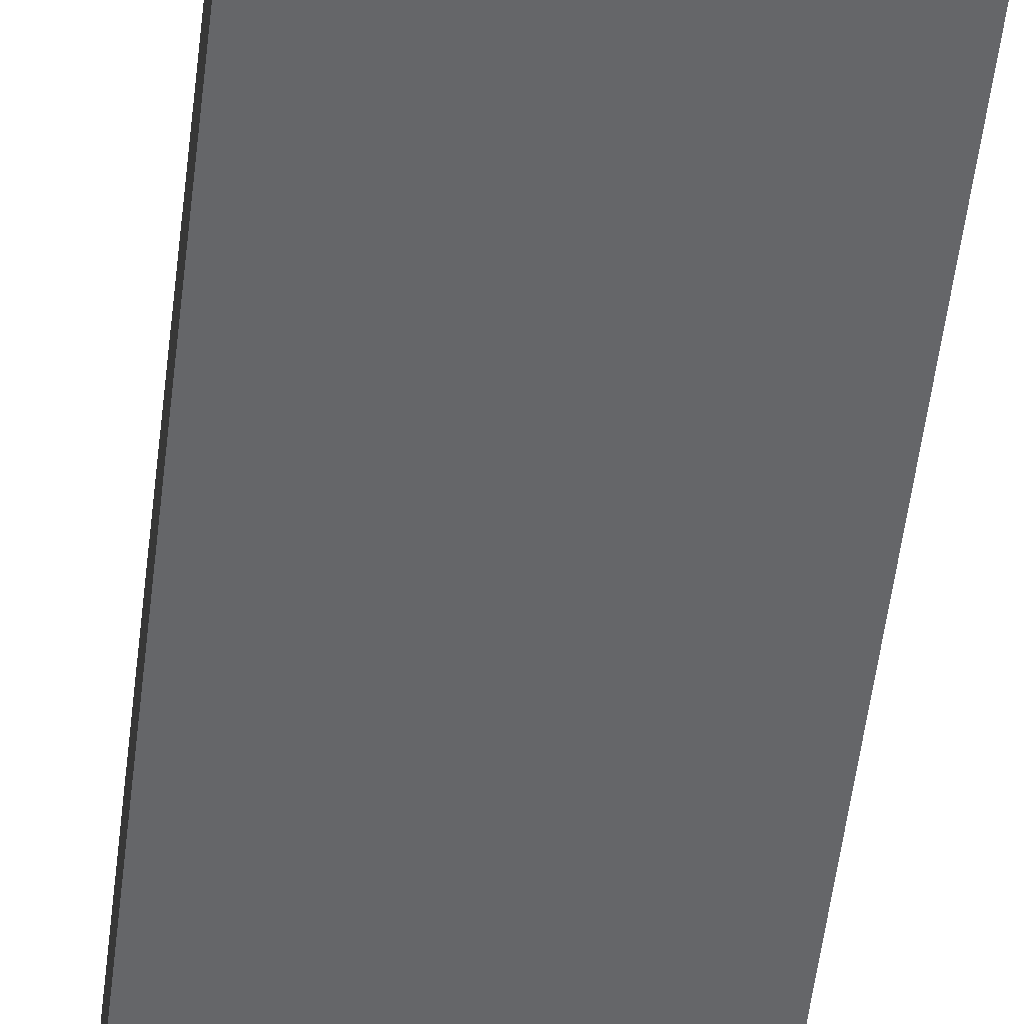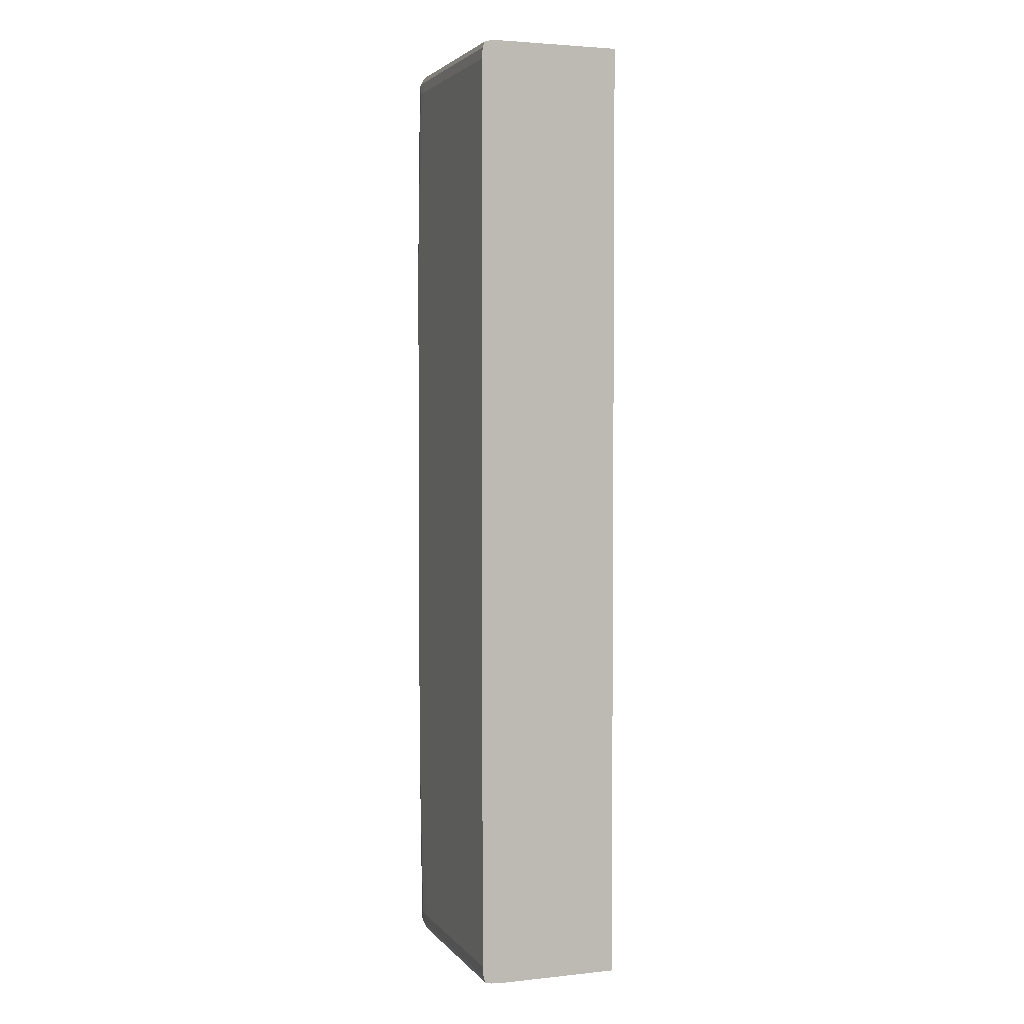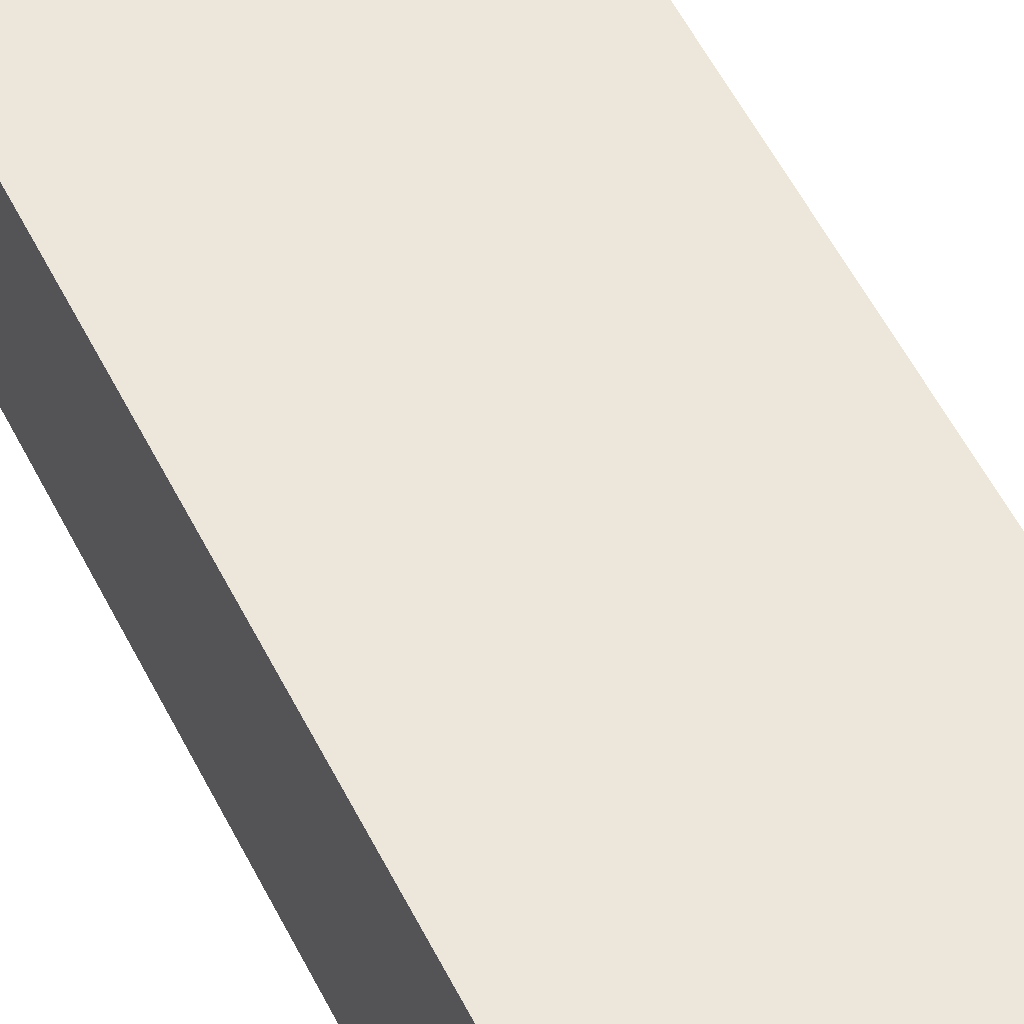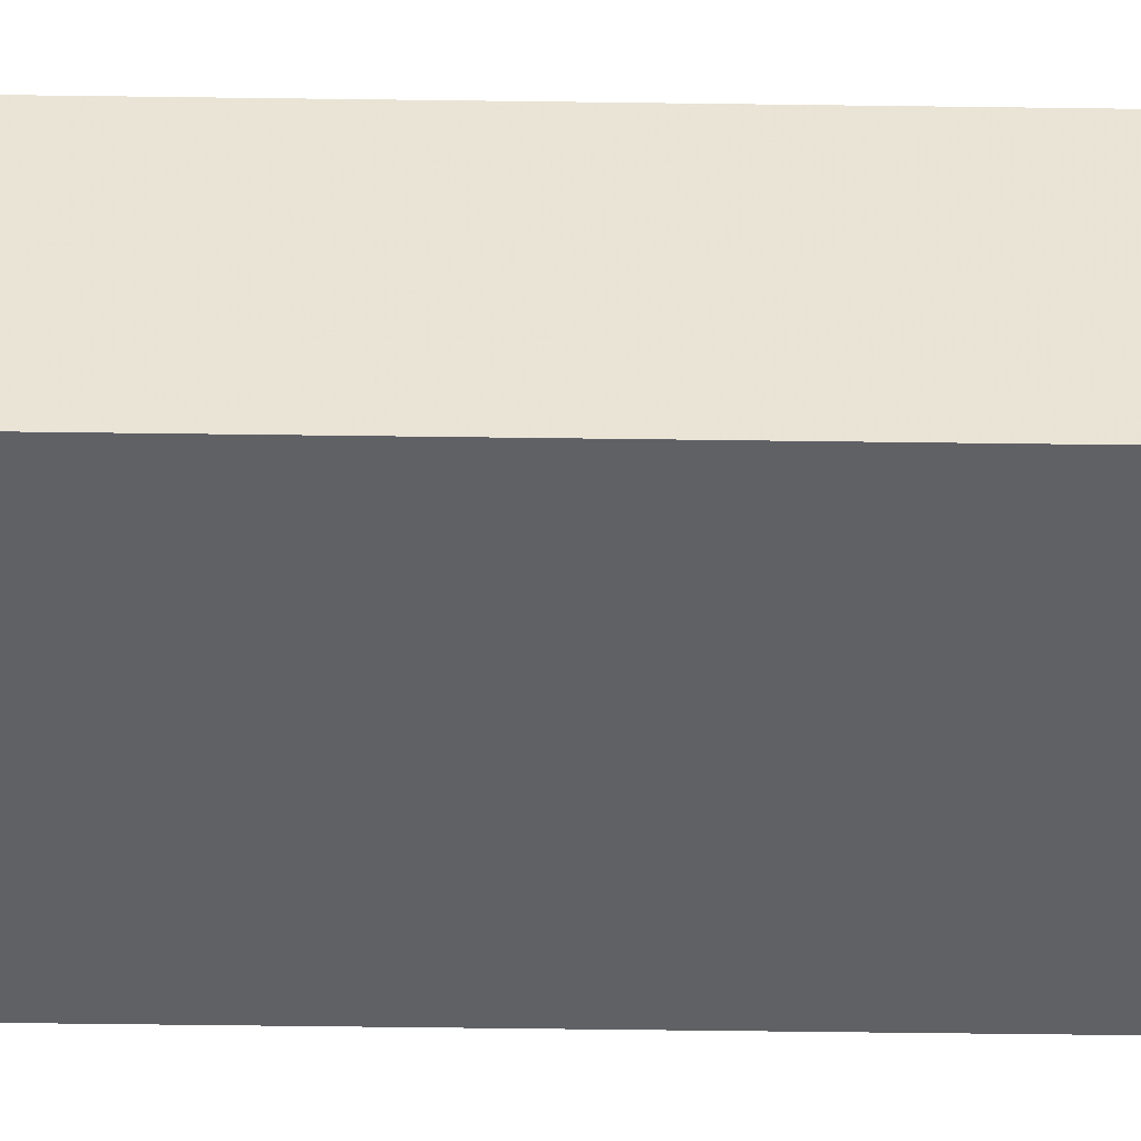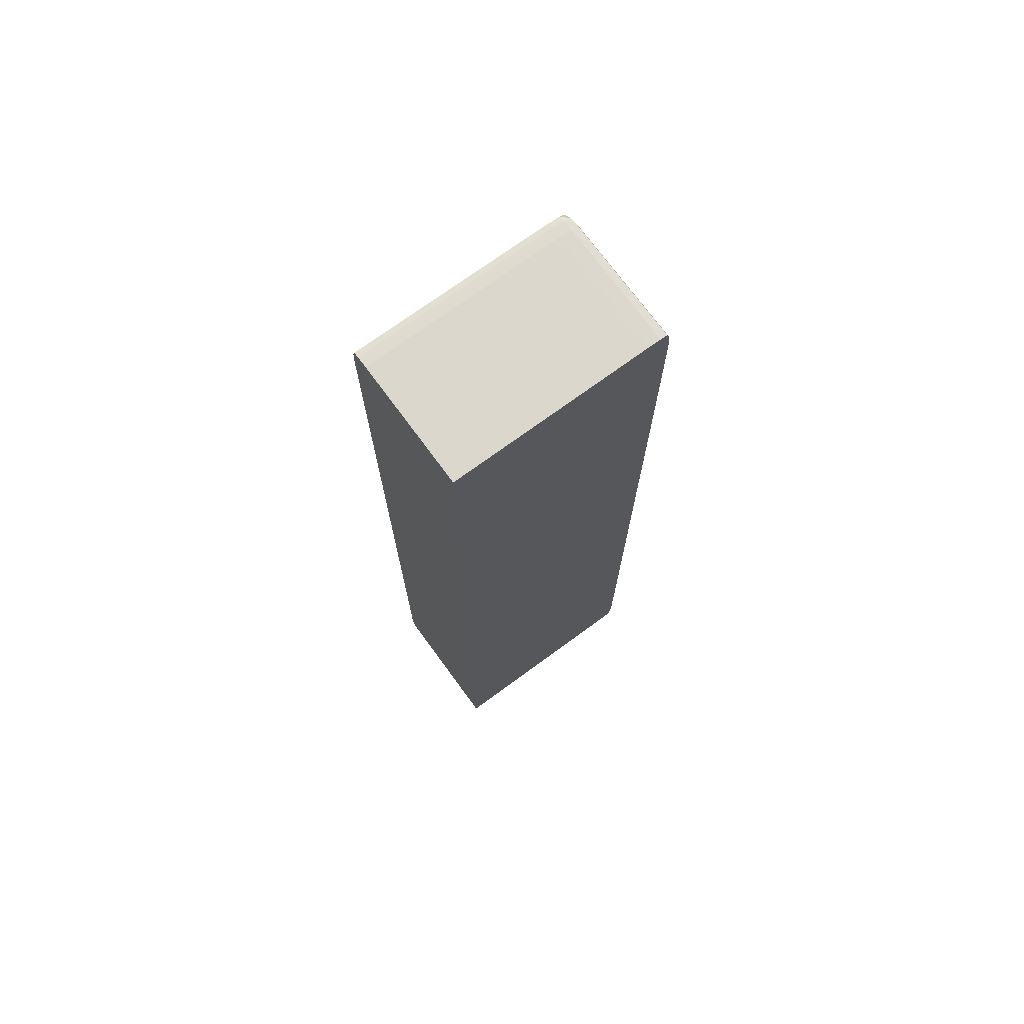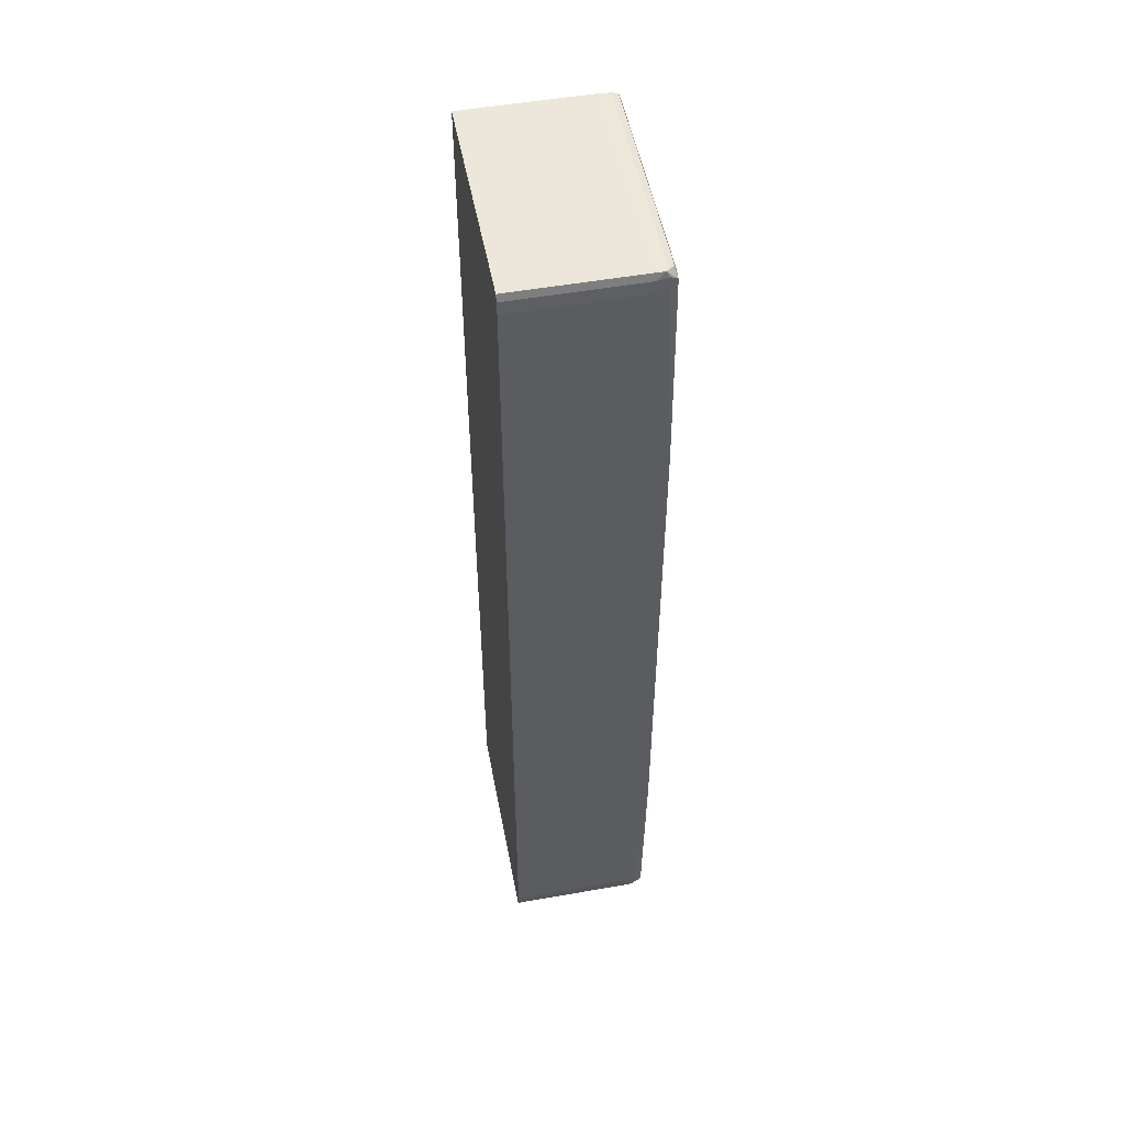
<metadata>
{"format":"obj","ext":"obj","renderer":"f3d","projection":"perspective","resolution":1024,"background":"white","views":[{"elev":-51.9,"azim":-6.6,"up":"+Z"},{"elev":3.2,"azim":-109.7,"up":"+Y"},{"elev":53.2,"azim":154.2,"up":"+Z"},{"elev":-48.1,"azim":-90.9,"up":"+Z"},{"elev":72.8,"azim":-36.2,"up":"+Y"},{"elev":51.8,"azim":79.2,"up":"+Y"}]}
</metadata>
<code>
v 0.01768 -0.2788 0.02577
v 0.1335 -0.2788 0.02577
v 0.01768 -0.2788 0.0977
v 0.01768 -0.2785 0.02157
v 0.1335 -0.2788 0.0977
v 0.1335 -0.2784 0.01947
v 0.1405 -0.2783 0.01969
v 0.1405 -0.2787 0.02577
v 0.01768 0.2788 0.0977
v 0.01768 -0.2784 0.01947
v 0.1405 -0.2787 0.0977
v 0.1335 -0.2775 0.016
v 0.1405 -0.2773 0.01621
v 0.1442 -0.2782 0.02069
v 0.1444 -0.2783 0.02577
v 0.1418 -0.2786 0.0977
v 0.1335 0.2788 0.0977
v 0.01768 0.2788 0.02577
v 0.01768 -0.2775 0.016
v 0.1335 -0.274 0.01476
v 0.1405 -0.2738 0.01481
v 0.1443 -0.2728 0.015
v 0.1449 -0.2749 0.01855
v 0.1458 -0.2745 0.02577
v 0.1444 -0.2783 0.0977
v 0.1335 0.2788 0.02577
v 0.1404 0.2787 0.0977
v 0.01768 0.2784 0.01947
v 0.01768 -0.274 0.01476
v 0.1335 -0.2675 0.01418
v 0.1405 -0.2675 0.01425
v 0.1446 -0.2675 0.01484
v 0.146 -0.2675 0.01882
v 0.1468 -0.2675 0.02577
v 0.1458 -0.2745 0.0977
v 0.1404 0.2787 0.02577
v 0.1404 0.2783 0.01969
v 0.1335 0.2784 0.01947
v 0.1444 0.2783 0.0977
v 0.01768 0.2775 0.016
v 0.01768 -0.2675 0.01418
v 0.147 -0.1563 0.01418
v 0.147 -0.1634 0.0147
v 0.1468 -0.2675 0.0977
v 0.147 -0.1695 0.01883
v 0.147 -0.1761 0.02577
v 0.1444 0.2783 0.02577
v 0.1442 0.2782 0.02069
v 0.1404 0.2773 0.01622
v 0.1335 0.2775 0.016
v 0.1458 0.2745 0.0977
v 0.01768 0.274 0.01476
v 0.01768 0.2675 0.01418
v 0.147 0.1563 0.01418
v 0.147 -0.1761 0.0977
v 0.1458 0.2745 0.02577
v 0.1449 0.2748 0.01855
v 0.1443 0.2728 0.015
v 0.1404 0.2738 0.01481
v 0.1335 0.274 0.01476
v 0.1468 0.2675 0.0977
v 0.1335 0.2675 0.01418
v 0.1404 0.2675 0.01425
v 0.1446 0.2675 0.01484
v 0.147 0.1567 0.01419
v 0.147 0.1761 0.0977
v 0.1468 0.2675 0.02577
v 0.146 0.2675 0.01883
v 0.147 0.1634 0.0147
v 0.147 0.1761 0.02577
v 0.147 0.1734 0.02261
v 0.147 0.1676 0.01688
f 1 2 5
f 1 5 3
f 1 3 9
f 1 9 18
f 1 18 28
f 1 28 40
f 1 40 52
f 1 52 53
f 1 53 41
f 1 41 29
f 1 29 19
f 1 19 10
f 1 10 4
f 1 4 2
f 2 4 6
f 2 6 7
f 2 7 8
f 2 8 11
f 2 11 5
f 3 5 11
f 3 11 16
f 3 16 25
f 3 25 35
f 3 35 44
f 3 44 55
f 3 55 66
f 3 66 61
f 3 61 51
f 3 51 39
f 3 39 27
f 3 27 17
f 3 17 9
f 4 10 6
f 6 10 19
f 6 19 12
f 6 12 7
f 7 12 13
f 7 13 14
f 7 14 8
f 8 14 15
f 8 15 16
f 8 16 11
f 9 17 26
f 9 26 18
f 12 19 29
f 12 29 20
f 12 20 21
f 12 21 13
f 13 21 22
f 13 22 14
f 14 22 23
f 14 23 24
f 14 24 15
f 15 24 35
f 15 35 25
f 15 25 16
f 17 27 36
f 17 36 26
f 18 26 38
f 18 38 28
f 20 30 21
f 20 29 41
f 20 41 30
f 21 30 31
f 21 31 22
f 22 31 32
f 22 32 33
f 22 33 23
f 23 33 34
f 23 34 24
f 24 34 44
f 24 44 35
f 26 36 37
f 26 37 38
f 27 39 47
f 27 47 36
f 28 38 50
f 28 50 40
f 30 41 53
f 30 53 62
f 30 62 54
f 30 54 42
f 30 42 31
f 31 42 32
f 32 42 33
f 33 42 43
f 33 43 34
f 34 43 45
f 34 45 46
f 34 46 55
f 34 55 44
f 36 47 48
f 36 48 37
f 37 48 49
f 37 49 50
f 37 50 38
f 39 51 56
f 39 56 47
f 40 50 60
f 40 60 52
f 42 54 65
f 42 65 69
f 42 69 72
f 42 72 71
f 42 71 70
f 42 70 66
f 42 66 55
f 42 55 46
f 42 46 45
f 42 45 43
f 47 56 48
f 48 56 57
f 48 57 58
f 48 58 49
f 49 58 59
f 49 59 50
f 50 59 60
f 51 61 67
f 51 67 56
f 52 60 62
f 52 62 53
f 54 62 63
f 54 63 64
f 54 64 65
f 56 67 57
f 57 67 68
f 57 68 58
f 58 68 64
f 58 64 63
f 58 63 59
f 59 63 62
f 59 62 60
f 61 66 70
f 61 70 67
f 64 68 65
f 65 68 69
f 67 70 71
f 67 71 72
f 67 72 69
f 67 69 68

</code>
